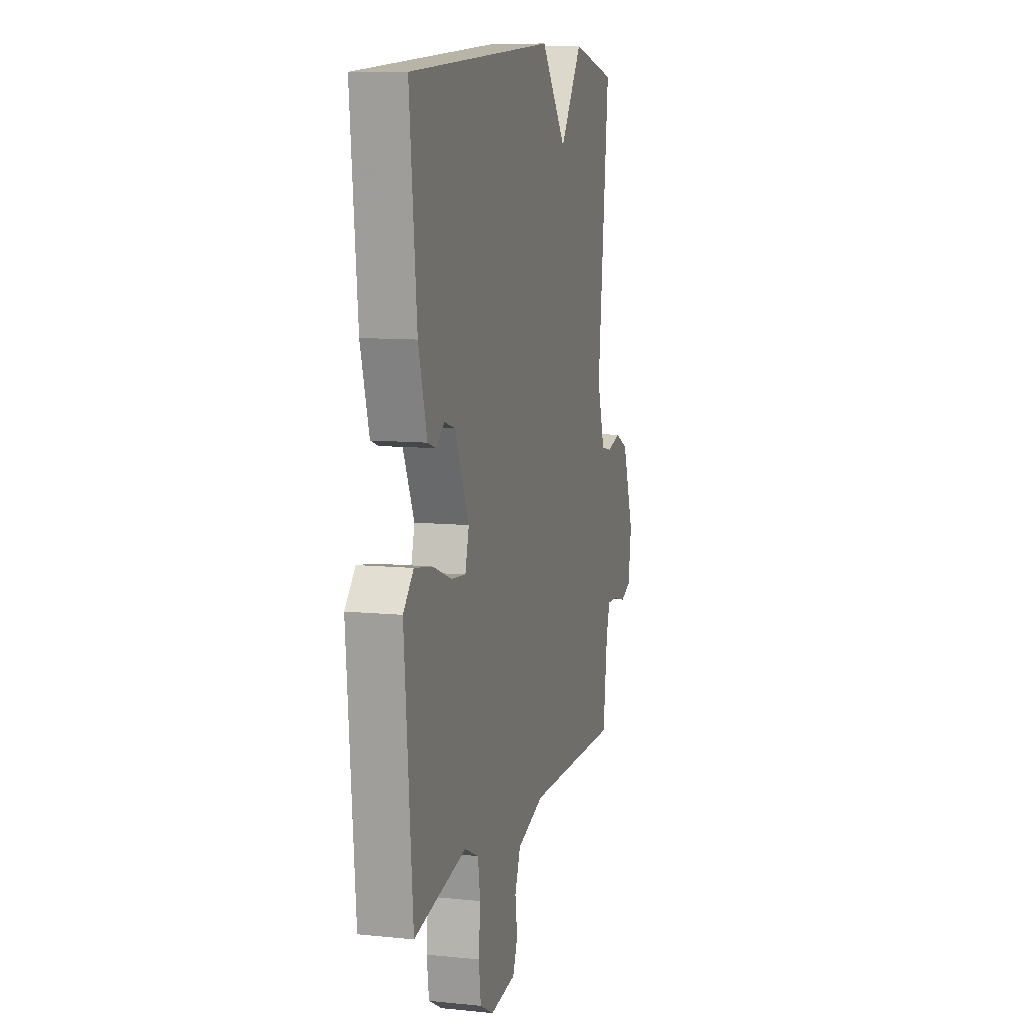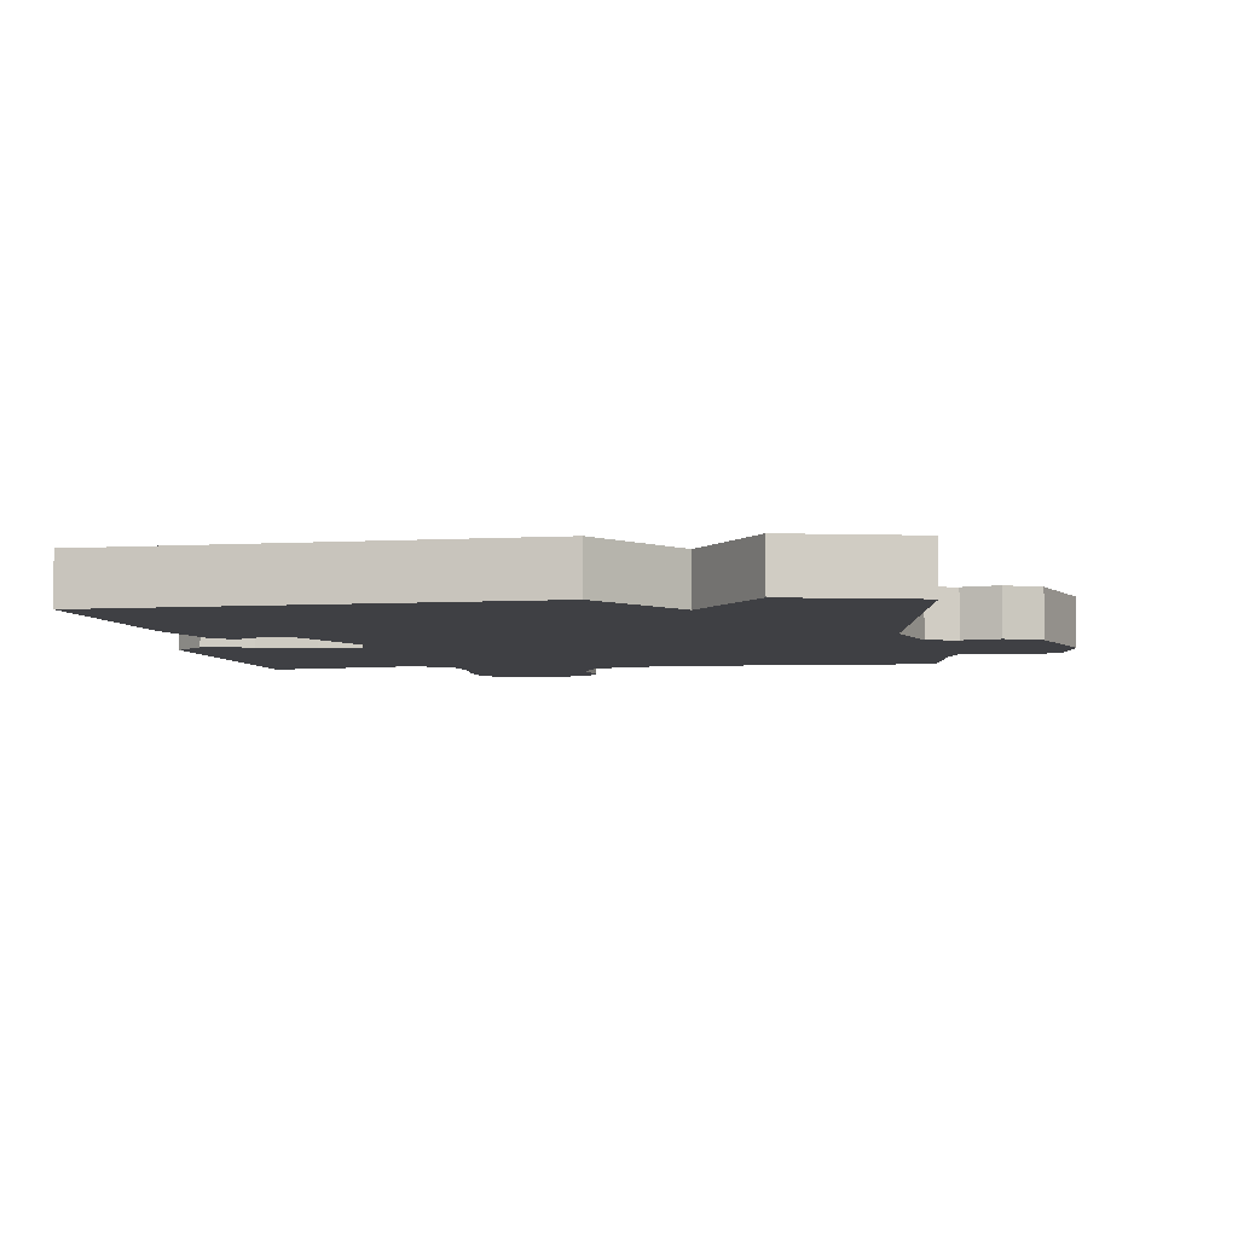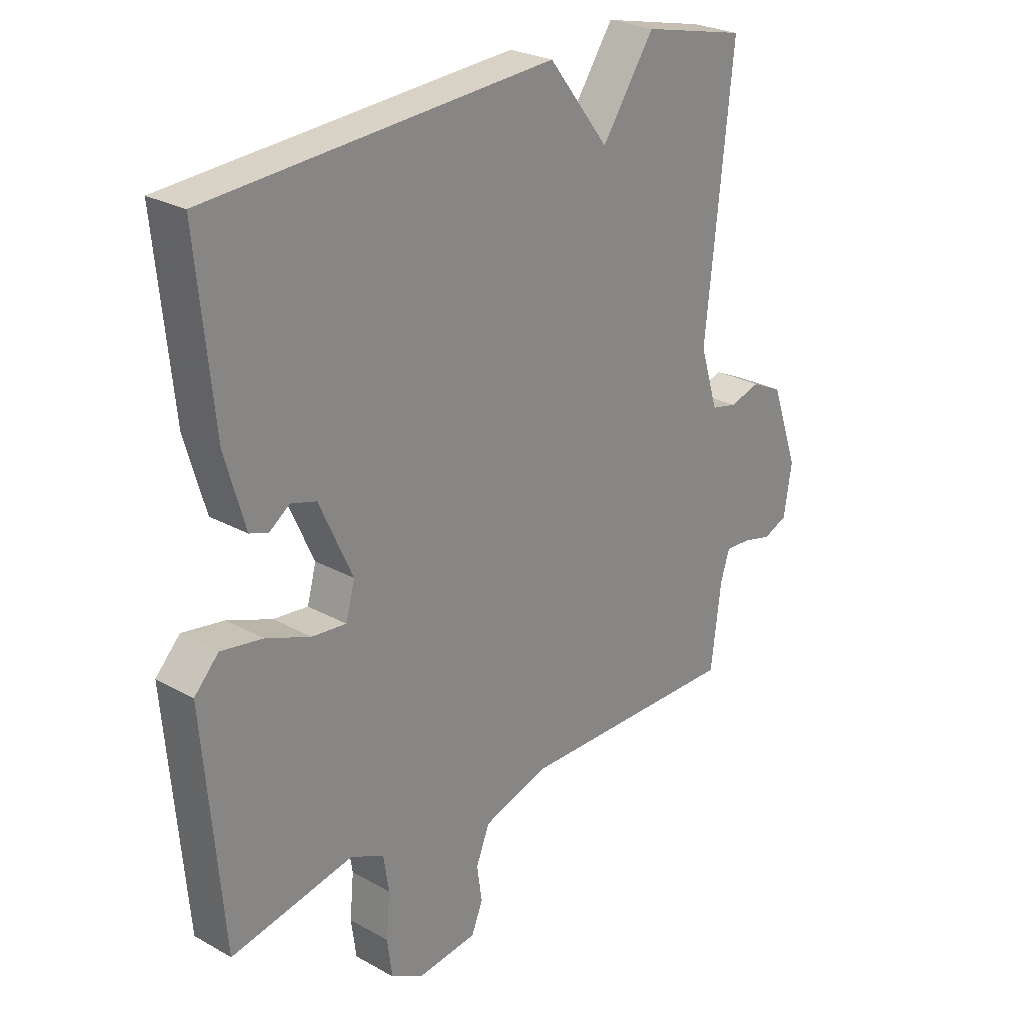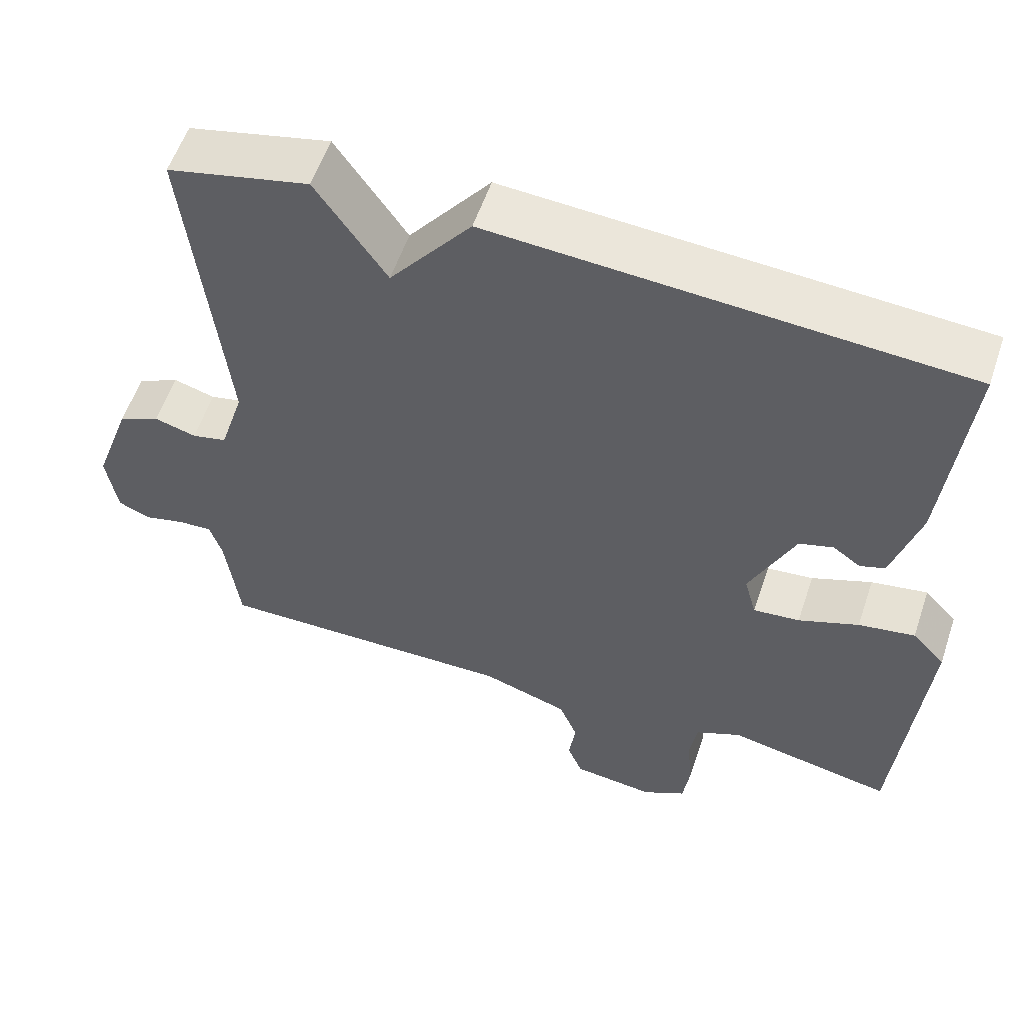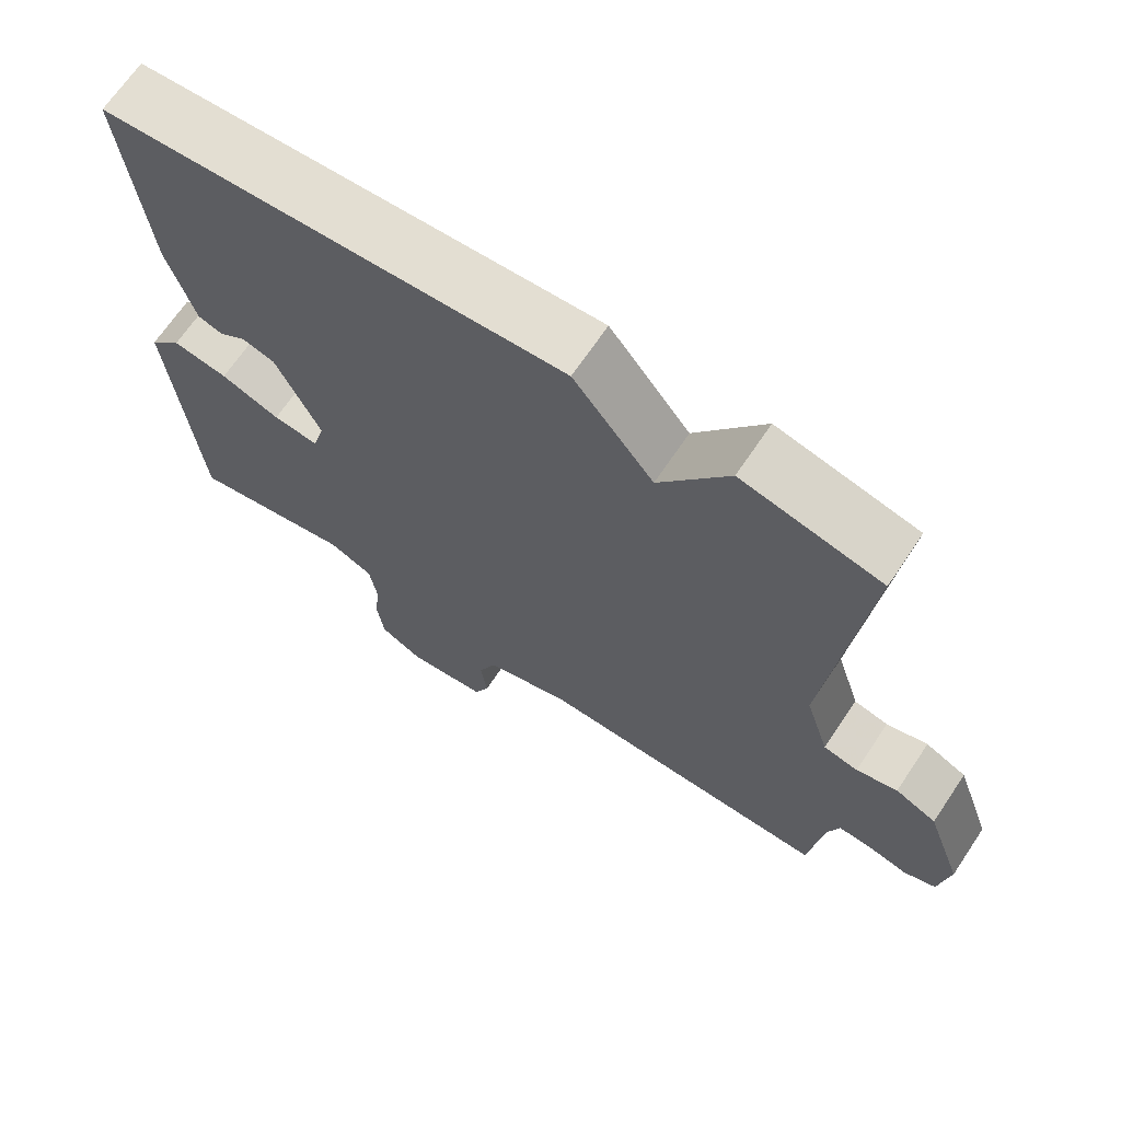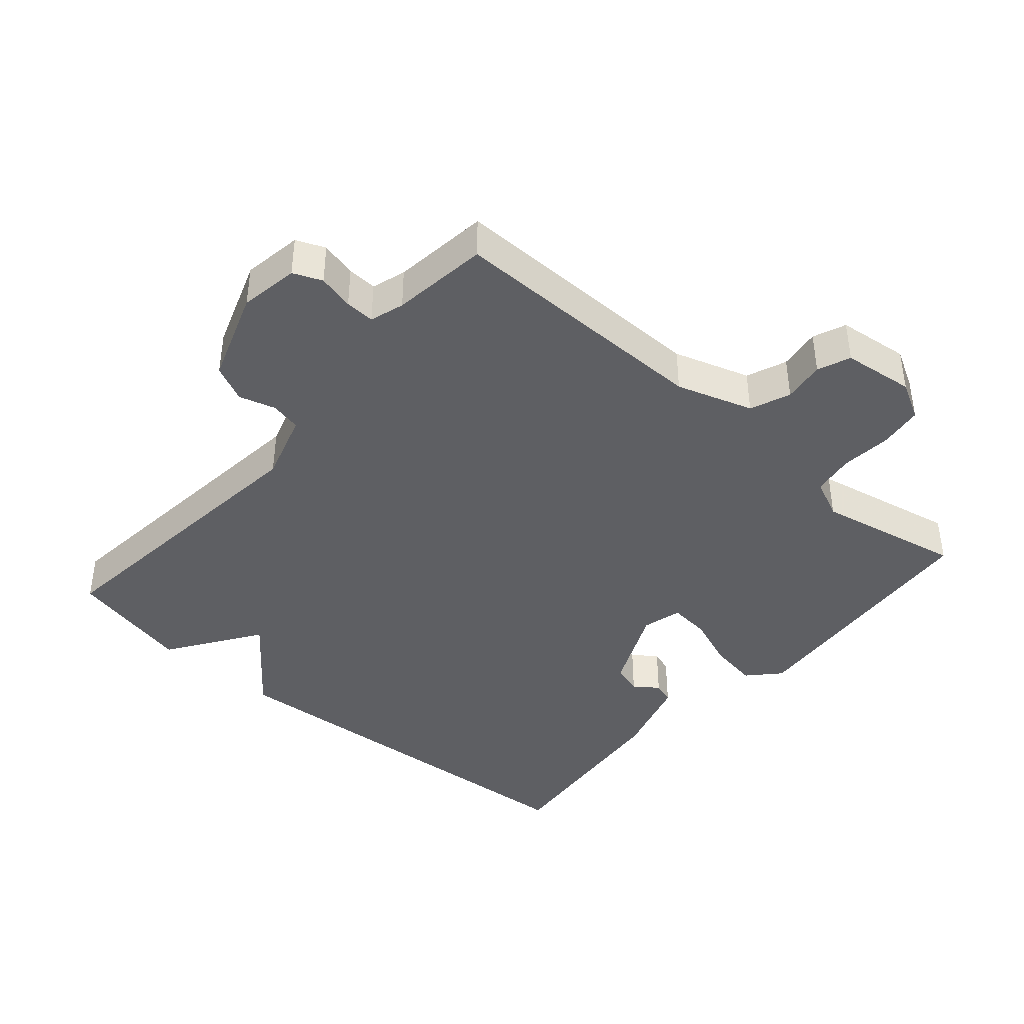
<metadata>
{"format":"obj","ext":"obj","renderer":"f3d","projection":"perspective","resolution":1024,"background":"white","views":[{"elev":9.6,"azim":-75.1,"up":"+Z"},{"elev":-5.1,"azim":6.9,"up":"+Y"},{"elev":25.7,"azim":-48.3,"up":"+Z"},{"elev":56.6,"azim":-161.5,"up":"+Z"},{"elev":68.1,"azim":33.9,"up":"+Z"},{"elev":-41.2,"azim":139.0,"up":"+Y"}]}
</metadata>
<code>
v -0.5 0.07 0.5
v 0.114 0.07 0.542
v 0.221 0.07 0.405
v 0.314 0.07 0.542
v 0.5 0.07 0.5
v 0.452 0.07 0.049
v 0.484 0.07 -0.054
v 0.53 0.07 -0.064
v 0.585 0.07 -0.048
v 0.64 0.07 -0.074
v 0.689 0.07 -0.212
v 0.675 0.07 -0.301
v 0.632 0.07 -0.319
v 0.578 0.07 -0.306
v 0.534 0.07 -0.304
v 0.518 0.07 -0.355
v 0.5 0.07 -0.5
v 0.102 0.07 -0.497
v -0.012 0.07 -0.534
v -0.036 0.07 -0.594
v -0.027 0.07 -0.657
v -0.047 0.07 -0.706
v -0.154 0.07 -0.719
v -0.211 0.07 -0.688
v -0.22 0.07 -0.622
v -0.213 0.07 -0.546
v -0.223 0.07 -0.483
v -0.282 0.07 -0.456
v -0.5 0.07 -0.5
v -0.534 0.07 -0.105
v -0.491 0.07 -0.059
v -0.417 0.07 -0.071
v -0.338 0.07 -0.101
v -0.277 0.07 -0.107
v -0.261 0.07 -0.048
v -0.32 0.07 0.08
v -0.365 0.07 0.093
v -0.401 0.07 0.067
v -0.434 0.07 0.078
v -0.47 0.07 0.201
v -0.5 0 0.5
v 0.114 0 0.542
v 0.221 0 0.405
v 0.314 0 0.542
v 0.5 0 0.5
v 0.452 0 0.049
v 0.484 0 -0.054
v 0.53 0 -0.064
v 0.585 0 -0.048
v 0.64 0 -0.074
v 0.689 0 -0.212
v 0.675 0 -0.301
v 0.632 0 -0.319
v 0.578 0 -0.306
v 0.534 0 -0.304
v 0.518 0 -0.355
v 0.5 0 -0.5
v 0.102 0 -0.497
v -0.012 0 -0.534
v -0.036 0 -0.594
v -0.027 0 -0.657
v -0.047 0 -0.706
v -0.154 0 -0.719
v -0.211 0 -0.688
v -0.22 0 -0.622
v -0.213 0 -0.546
v -0.223 0 -0.483
v -0.282 0 -0.456
v -0.5 0 -0.5
v -0.534 0 -0.105
v -0.491 0 -0.059
v -0.417 0 -0.071
v -0.338 0 -0.101
v -0.277 0 -0.107
v -0.261 0 -0.048
v -0.32 0 0.08
v -0.365 0 0.093
v -0.401 0 0.067
v -0.434 0 0.078
v -0.47 0 0.201
f 40 1 2
f 39 40 2
f 38 39 2
f 37 38 2
f 36 37 2 3
f 35 36 3
f 34 35 3
f 31 32 33
f 30 31 33
f 29 30 33
f 28 29 33
f 27 28 33 34
f 26 27 34 3
f 24 25 26
f 23 24 26
f 22 23 26
f 21 22 26
f 20 21 26
f 26 3 4
f 20 26 4
f 19 20 4
f 16 17 18
f 18 19 4
f 16 18 4
f 15 16 4
f 12 13 14
f 11 12 14
f 10 11 14
f 9 10 14
f 8 9 14
f 7 8 14 15
f 6 7 15
f 4 5 6
f 4 6 15
f 42 41 80
f 42 80 79
f 42 79 78
f 42 78 77
f 43 42 77 76
f 43 76 75
f 43 75 74
f 73 72 71
f 73 71 70
f 73 70 69
f 73 69 68
f 74 73 68 67
f 43 74 67 66
f 66 65 64
f 66 64 63
f 66 63 62
f 66 62 61
f 66 61 60
f 44 43 66
f 44 66 60
f 44 60 59
f 58 57 56
f 44 59 58
f 44 58 56
f 44 56 55
f 54 53 52
f 54 52 51
f 54 51 50
f 54 50 49
f 54 49 48
f 55 54 48 47
f 55 47 46
f 46 45 44
f 55 46 44
f 1 41 42 2
f 2 42 43 3
f 3 43 44 4
f 4 44 45 5
f 5 45 46 6
f 6 46 47 7
f 7 47 48 8
f 8 48 49 9
f 9 49 50 10
f 10 50 51 11
f 11 51 52 12
f 12 52 53 13
f 13 53 54 14
f 14 54 55 15
f 15 55 56 16
f 16 56 57 17
f 17 57 58 18
f 18 58 59 19
f 19 59 60 20
f 20 60 61 21
f 21 61 62 22
f 22 62 63 23
f 23 63 64 24
f 24 64 65 25
f 25 65 66 26
f 26 66 67 27
f 27 67 68 28
f 28 68 69 29
f 29 69 70 30
f 30 70 71 31
f 31 71 72 32
f 32 72 73 33
f 33 73 74 34
f 34 74 75 35
f 35 75 76 36
f 36 76 77 37
f 37 77 78 38
f 38 78 79 39
f 39 79 80 40
f 40 80 41 1

</code>
